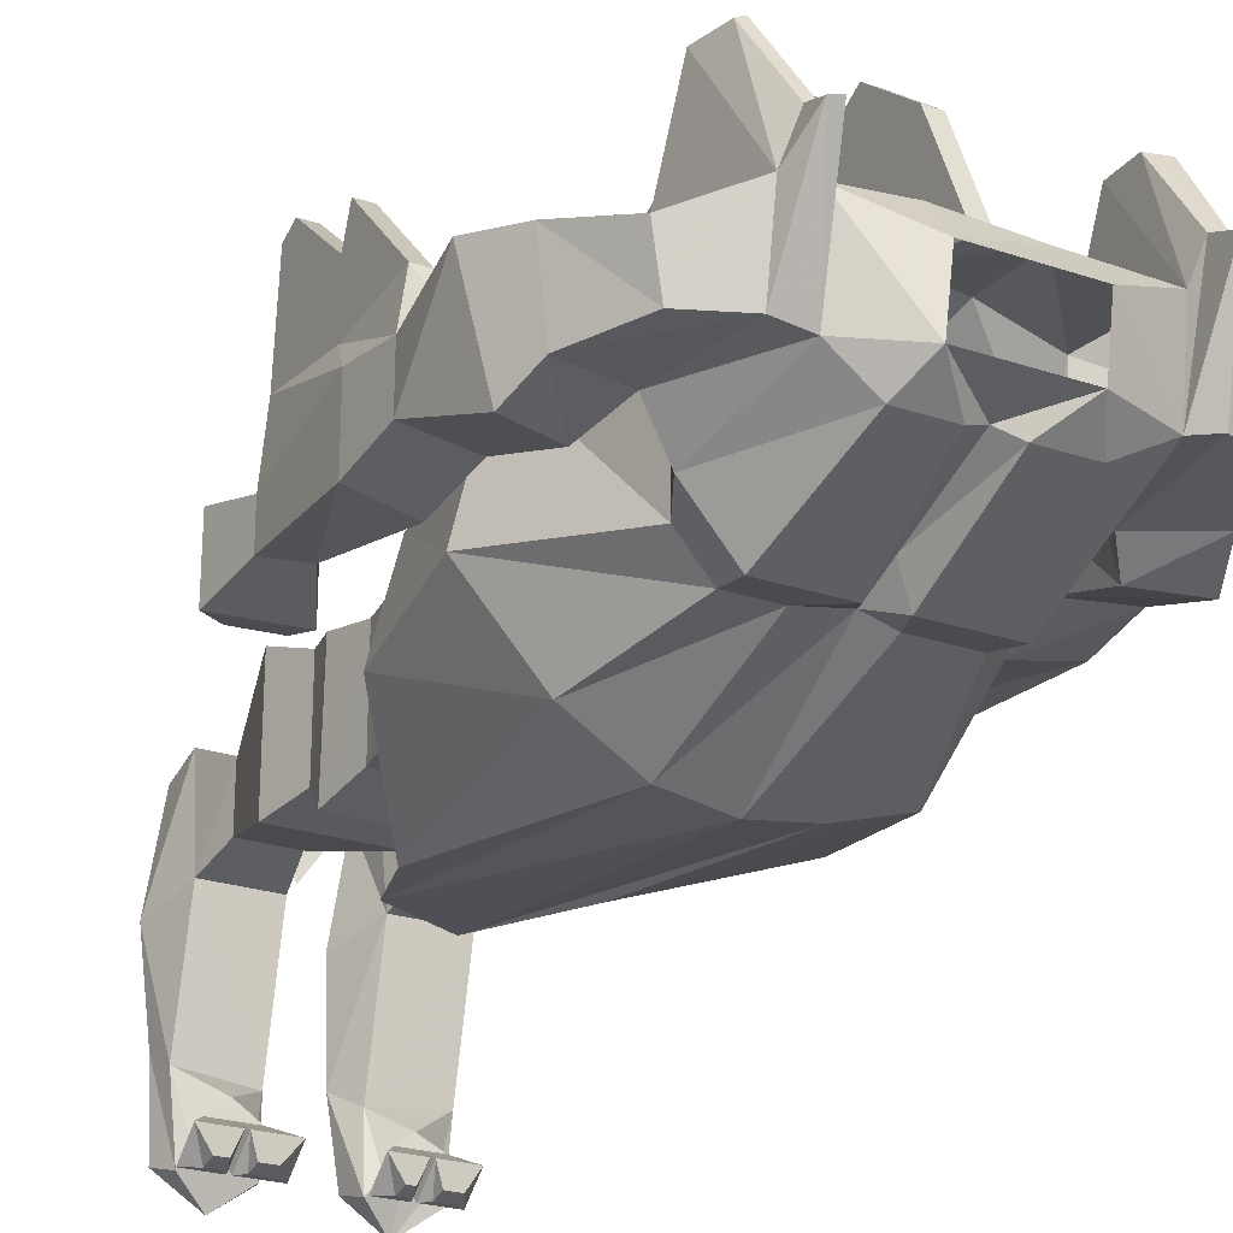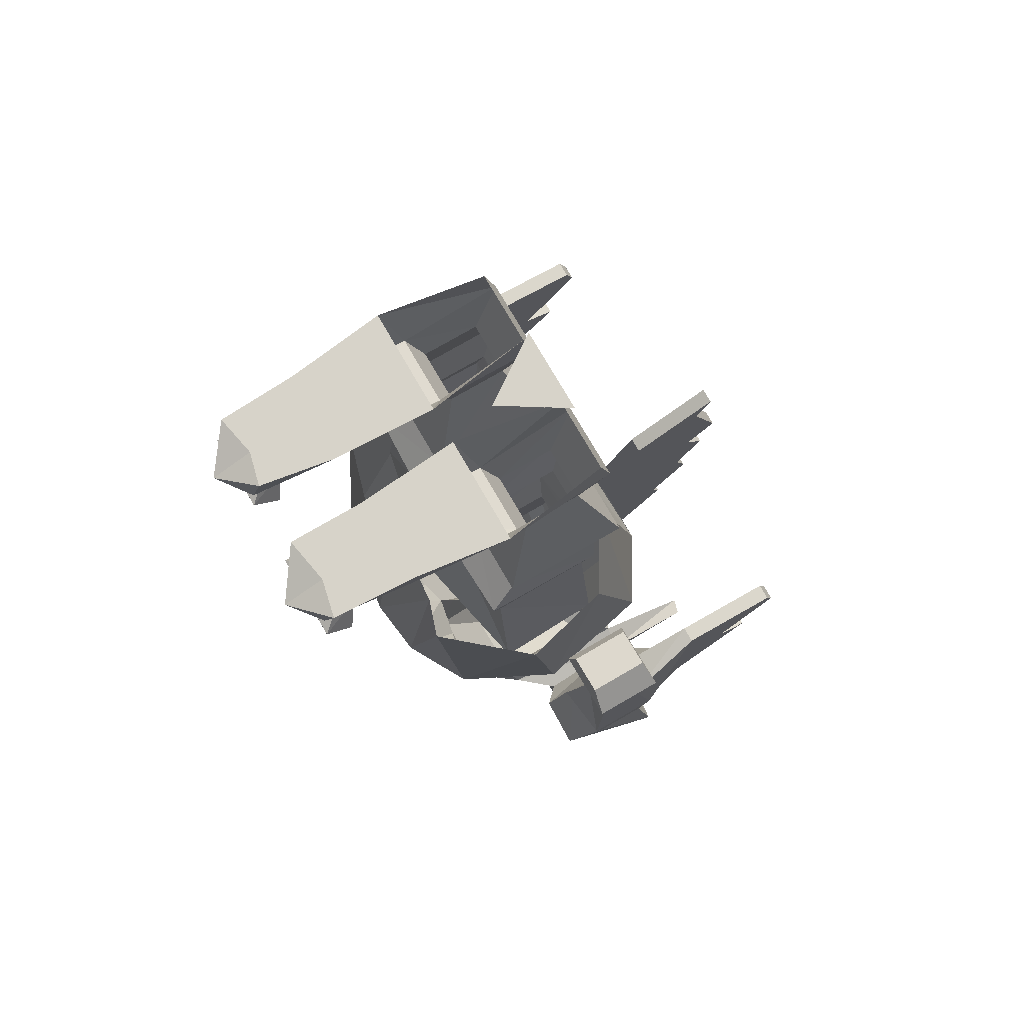
<metadata>
{"format":"obj","ext":"obj","renderer":"f3d","projection":"perspective","resolution":1024,"background":"white","views":[{"elev":-24.7,"azim":-28.9,"up":"+Z"},{"elev":76.3,"azim":-120.1,"up":"+Y"}]}
</metadata>
<code>
v 0.3125 -1.492 0.1172
v 0.2812 -1.586 0.3125
v 0.2812 -1.656 0.3125
v 0.2734 -1.727 0.07812
v 0.2734 -1.75 0.1641
v 0.2656 -1.805 0.1406
v 0.2812 -1.711 -0.05469
v 0.3672 -1.672 -0.05469
v 0.3828 -1.695 0.03906
v 0.3125 -1.508 0.1172
v 0.4219 -1.57 0.07812
v 0.4844 -1.445 0.09375
v 0.2969 -1.43 0.09375
v 0.3047 -1.477 -0.0625
v 0.2422 -1.492 0.1328
v 0.2422 -1.469 -0.1328
v 0.2266 -1.422 -0.1562
v 0.2266 -1.422 0.0625
v 0.1172 -1.492 0.1719
v 0.07031 -1.703 0.1172
v 0.2344 -1.719 0.1016
v 0.2344 -1.586 0.3047
v 0.2344 -1.656 0.3047
v 0.2344 -1.695 -0.0625
v 0.2422 -1.805 0.1328
v 0.2422 -1.75 0.1562
v 0.1016 -1.766 0.04688
v 0.08594 -1.766 -0.07812
v 0.125 -1.703 -0.125
v 0.1719 -1.492 -0.2344
v -0.3516 -1.156 0.07812
v -0.4219 -1.07 0.1641
v -0.4219 -1.25 0.1797
v -0.3594 -1.273 0.05469
v -0.3672 -1.273 -0.04688
v -0.3828 -1.156 -0.07812
v -0.4141 -0.9453 0.03125
v -0.4219 -0.8828 0.1875
v -0.4219 -0.9375 0.3984
v -0.4219 -1.07 0.2812
v -0.4219 -1.094 0.3438
v -0.4531 -1.094 0.3438
v -0.4531 -1.25 0.1797
v -0.4844 -1.289 0.0625
v -0.3125 -1.43 0.09375
v -0.3516 -1.43 -0.1016
v -0.4531 -1.461 -0.1016
v -0.4844 -1.289 -0.03906
v -0.4922 -1.172 -0.0625
v -0.4141 -0.9453 -0.04688
v -0.3594 -0.8281 0.0625
v -0.5 -0.8125 0.0625
v -0.4844 -0.9297 0.03125
v -0.4531 -0.8828 0.1875
v -0.4219 -0.8984 0.3828
v -0.4531 -0.8984 0.3828
v -0.4531 -0.9375 0.3984
v -0.4531 -1.07 0.2812
v -0.4531 -1.07 0.1641
v -0.4922 -1.172 0.07812
v -0.5 -1.453 0.09375
v -0.3047 -1.508 0.1172
v -0.3125 -1.508 -0.0625
v -0.4297 -1.531 -0.0625
v -0.4531 -1.547 0.07812
v -0.4844 -0.9297 -0.04688
v -0.3594 -0.8281 -0.07031
v -0.375 -0.7812 0.05469
v -0.4531 -0.7734 0.05469
v -0.4531 -0.7734 -0.0625
v -0.5 -0.8125 -0.07031
v -0.375 -0.7812 -0.0625
v 0.4844 -1.172 0.07812
v 0.4453 -1.07 0.1641
v 0.4453 -1.25 0.1797
v 0.4844 -1.289 0.0625
v 0.4844 -1.172 -0.0625
v 0.4766 -0.9297 -0.04688
v 0.4766 -0.9297 0.03125
v 0.4453 -0.8828 0.1875
v 0.4453 -0.9375 0.3984
v 0.4453 -1.07 0.2812
v 0.4453 -1.094 0.3438
v 0.4141 -1.094 0.3438
v 0.4141 -1.25 0.1797
v 0.3516 -1.273 0.05469
v 0.4844 -1.289 -0.03906
v 0.375 -1.156 -0.07812
v 0.4062 -0.9453 -0.04688
v 0.3516 -0.8281 -0.07031
v 0.4922 -0.8125 -0.07031
v 0.4922 -0.8125 0.0625
v 0.4062 -0.9453 0.03125
v 0.4141 -0.8828 0.1875
v 0.4453 -0.8984 0.3828
v 0.4141 -0.8984 0.3828
v 0.4141 -0.9375 0.3984
v 0.4141 -1.07 0.2812
v 0.4141 -1.07 0.1641
v 0.3438 -1.156 0.07812
v 0.3594 -1.273 -0.04688
v 0.3438 -1.43 -0.1016
v 0.4219 -1.539 -0.0625
v 0.4609 -1.453 -0.1016
v -0.08594 0 0.07812
v 0.07812 0 0.07812
v -0.007812 0 -0.04688
v -0.09375 -1.766 0.04688
v -0.08594 -1.703 0.125
v -0.2188 -1.719 0.1016
v -0.1094 -1.766 -0.07812
v -0.2109 -1.695 -0.0625
v -0.1406 -1.703 -0.125
v -0.04688 -1.703 -0.125
v 0 -1.68 -0.1016
v 0.03125 -1.703 -0.125
v 0.02344 -1.492 -0.2344
v 0.05469 -1.422 -0.2188
v 0.1641 -1.422 -0.2188
v 0.2344 -1.18 -0.3047
v 0.3438 -1.117 -0.08594
v 0.3047 -1.117 0.1406
v 0.09375 -1.414 0.1328
v 0.01562 -1.5 0.1797
v 0.01562 -1.68 0.1328
v -0.01562 -1.68 0.1328
v -0.125 -1.5 0.1797
v -0.2578 -1.484 0.125
v -0.2656 -1.656 0.3203
v -0.2422 -1.75 0.1719
v -0.2422 -1.805 0.1484
v -0.2656 -1.805 0.1406
v -0.2734 -1.695 -0.05469
v -0.2578 -1.484 -0.1328
v -0.1797 -1.492 -0.2344
v -0.03906 -1.492 -0.2344
v 0 -1.5 -0.1719
v 0 -1.422 -0.2031
v 0.007812 -1.164 -0.3516
v 0.1172 -1.164 -0.3359
v 0.0625 -0.75 -0.3047
v 0.3125 -0.8516 -0.2344
v 0.3203 -0.8594 -0.125
v 0.3047 -0.8438 0.1406
v 0.1562 -1.117 0.2266
v 0.01562 -1.414 0.1328
v 0.01562 -1.461 0.3359
v 0.01562 -1.602 0.3203
v -0.01562 -1.602 0.3203
v -0.01562 -1.461 0.3359
v -0.01562 -1.5 0.1797
v -0.01562 -1.414 0.1328
v -0.1172 -1.422 0.1172
v -0.2266 -1.422 0.07031
v -0.2656 -1.586 0.3203
v -0.2969 -1.586 0.3125
v -0.2812 -1.656 0.3125
v -0.2578 -1.75 0.1641
v -0.2812 -1.734 0.08594
v -0.3672 -1.656 -0.05469
v -0.1484 -1.117 0.2344
v -0.2812 -1.125 0.1562
v -0.01562 -1.117 0.2344
v -0.01562 -1.094 0.4062
v -0.01562 -0.9453 0.3203
v -0.01562 -0.9219 0.4688
v -0.01562 -0.8594 0.5
v 0.01562 -0.8594 0.5
v 0.01562 -0.9453 0.3203
v 0.01562 -0.9219 0.4688
v 0.01562 -1.086 0.5312
v 0.01562 -1.094 0.4062
v 0.01562 -1.117 0.2344
v 0.01562 -1.289 0.375
v -0.3359 -1.117 -0.08594
v -0.2266 -1.422 -0.1562
v -0.1719 -1.422 -0.2188
v -0.08594 -1.422 -0.2188
v -0.2344 -1.18 -0.2656
v -0.1094 -1.172 -0.3359
v -0.125 -0.7344 0.1406
v -0.2656 -0.8594 0.0625
v 0.1172 -0.8047 0.1406
v -0.3125 -0.8594 -0.125
v -0.1953 -0.7188 -0.2969
v -0.1484 -0.5703 -0.2812
v 0 -0.4844 -0.2734
v -0.3906 -1.672 0.03906
v 0.3516 -0.8281 0.0625
v 0.3672 -0.7812 0.05469
v 0.3672 -0.7812 -0.0625
v 0.4453 -0.7734 -0.0625
v 0.4453 -0.7734 0.05469
v 0.2109 -0.08594 0.08594
v 0.2109 -0.1094 -0.1094
v 0.2422 0 -0.1406
v 0.2109 0 0.0625
v 0.07031 -0.08594 0.08594
v 0.09375 -0.1953 0.03125
v 0.1953 -0.1953 0.03125
v 0.1953 -0.1953 -0.07812
v 0.07812 -0.1094 -0.1094
v 0.07812 -0.05469 -0.3672
v 0.2109 -0.05469 -0.3516
v 0.2188 0 -0.3281
v 0.03906 0 -0.1406
v 0.04688 0 -0.3359
v 0.07031 0 0.0625
v 0.09375 -0.1953 -0.07812
v 0.03906 -0.4062 -0.1406
v 0.03125 -0.4062 0.1016
v 0.2422 -0.4062 0.1016
v 0.2422 -0.4062 -0.1406
v 0.2266 -0.5078 -0.125
v 0.0625 -0.5078 -0.125
v 0.0625 -0.5078 0.0625
v 0.2266 -0.5078 0.0625
v 0.2422 -0.5781 0.05469
v 0.2422 -0.5703 -0.1797
v 0.03906 -0.5781 -0.1875
v 0.03906 -0.5859 0.04688
v 0.0625 -0.6719 0.03906
v 0.2266 -0.6719 0.03906
v 0.2266 -0.6719 -0.1562
v 0.0625 -0.6719 -0.1641
v 0.01562 -0.9766 -0.2188
v 0.01562 -0.9766 0.1094
v 0.2656 -0.9766 0.04688
v 0.2734 -0.9766 -0.1641
v -0.2031 -0.08594 0.08594
v -0.1875 -0.1953 0.03125
v -0.08594 -0.1953 0.03125
v -0.0625 -0.08594 0.08594
v -0.2031 0 0.0625
v -0.2344 0 -0.1406
v -0.2031 -0.1094 -0.1094
v -0.1875 -0.1953 -0.07812
v -0.2422 -0.4062 0.1016
v -0.02344 -0.4062 0.1016
v -0.03125 -0.4062 -0.1406
v -0.08594 -0.1953 -0.07812
v -0.07031 -0.1094 -0.1094
v -0.0625 0 0.0625
v -0.07031 -0.05469 -0.3672
v -0.04688 0 -0.3359
v -0.03125 0 -0.1406
v -0.2422 -0.4062 -0.1406
v -0.2188 -0.5078 0.0625
v -0.05469 -0.5078 0.0625
v -0.05469 -0.5078 -0.125
v -0.2188 -0.5078 -0.125
v -0.2344 -0.5781 0.05469
v -0.03125 -0.5859 0.04688
v -0.03125 -0.5781 -0.1875
v -0.2344 -0.5703 -0.1797
v -0.2188 -0.6719 0.03906
v -0.05469 -0.6719 0.03906
v -0.05469 -0.6719 -0.1641
v -0.2188 -0.6719 -0.1562
v -0.2578 -0.9766 0.04688
v -0.007812 -0.9766 0.1094
v -0.007812 -0.9766 -0.2188
v -0.2656 -0.9766 -0.1641
v 0.01562 -1.141 0.4688
v 0.01562 -1.195 0.5078
v 0.01562 -1.289 0.4531
v 0.01562 -1.352 0.4766
v -0.01562 -1.086 0.5312
v -0.01562 -1.141 0.4688
v -0.01562 -1.195 0.5078
v -0.01562 -1.289 0.4531
v -0.01562 -1.352 0.4766
v 0.01562 -1.453 0.3984
v 0.01562 -1.484 0.4141
v -0.01562 -1.484 0.4141
v -0.01562 -1.453 0.3984
v -0.01562 -1.289 0.375
v 0.2109 0 -0.4766
v 0.1328 0 -0.4609
v 0.07031 0 -0.4766
v 0.07812 -0.0625 -0.4922
v 0.1328 -0.03125 -0.5391
v 0.1953 -0.0625 -0.4922
v 0.1797 -0.07031 -0.4609
v 0.1328 -0.07031 -0.4609
v 0.1016 -0.07031 -0.4609
v 0.1328 -0.1016 -0.4062
v 0.1797 -0.1016 -0.4297
v 0.1328 -0.1016 -0.4297
v 0.1406 -0.1484 -0.4531
v 0.2109 -0.1484 -0.4531
v 0.1016 -0.1016 -0.4297
v 0.1406 -0.09375 -0.5
v 0.1562 -0.1094 -0.5
v 0.1562 -0.1406 -0.4922
v 0.1875 -0.1406 -0.4922
v 0.2109 -0.09375 -0.5
v 0.1875 -0.1094 -0.5
v 0.07031 -0.1484 -0.4531
v 0.1328 -0.1484 -0.4531
v 0.07031 -0.09375 -0.5
v 0.1016 -0.1094 -0.5
v 0.1016 -0.1406 -0.4922
v 0.1172 -0.1406 -0.4922
v 0.1328 -0.09375 -0.5
v 0.1172 -0.1094 -0.5
v -0.2031 -0.05469 -0.3516
v -0.1328 -0.1016 -0.3984
v -0.08594 -0.07031 -0.4609
v -0.07031 -0.05469 -0.4922
v -0.04688 0 -0.4766
v -0.1328 0 -0.4609
v -0.2109 0 -0.3203
v -0.2031 0 -0.4766
v -0.1875 -0.05469 -0.4922
v -0.1719 -0.07031 -0.4609
v -0.1719 -0.1016 -0.4297
v -0.1328 -0.1016 -0.4297
v -0.08594 -0.1016 -0.4297
v -0.1328 -0.03125 -0.5391
v -0.1328 -0.07031 -0.4609
v -0.04688 -0.09375 -0.5
v -0.125 -0.09375 -0.5
v -0.1328 -0.1484 -0.4531
v -0.1328 -0.09375 -0.5
v -0.2031 -0.09375 -0.5
v -0.2031 -0.1484 -0.4531
v -0.1719 -0.1406 -0.4922
v -0.1484 -0.1406 -0.4922
v -0.1484 -0.1094 -0.5
v -0.1719 -0.1094 -0.5
v -0.125 -0.1484 -0.4531
v -0.04688 -0.1484 -0.4531
v -0.07812 -0.1406 -0.4922
v -0.07812 -0.1094 -0.5
v -0.1094 -0.1094 -0.5
v -0.1094 -0.1406 -0.4922
f 1 2 3
f 1 3 4
f 4 3 5
f 15 16 17
f 15 17 18
f 15 18 19
f 15 21 22
f 15 22 2
f 15 2 1
f 21 23 22
f 22 23 3
f 22 3 2
f 26 5 23
f 26 23 21
f 5 3 23
f 31 37 32
f 32 37 38
f 32 38 39
f 32 39 40
f 37 53 38
f 38 53 54
f 38 54 55
f 38 55 39
f 39 55 56
f 39 56 57
f 39 57 40
f 40 57 58
f 60 59 54
f 60 54 53
f 59 57 56
f 59 56 54
f 54 56 55
f 58 57 59
f 73 79 74
f 74 79 80
f 74 80 81
f 74 81 82
f 79 93 80
f 80 93 94
f 80 94 95
f 80 95 81
f 81 95 96
f 81 96 97
f 81 97 82
f 82 97 98
f 100 99 94
f 100 94 93
f 99 97 96
f 99 96 94
f 94 96 95
f 98 97 99
f 111 115 28
f 30 117 118
f 30 118 119
f 30 119 16
f 16 119 17
f 18 123 19
f 19 123 124
f 110 128 129
f 110 129 130
f 114 136 115
f 115 136 137
f 115 137 116
f 116 137 117
f 117 137 138
f 117 138 118
f 123 146 124
f 124 146 147
f 127 151 152
f 127 152 153
f 127 153 128
f 128 153 154
f 128 154 134
f 128 62 155
f 128 155 129
f 129 155 156
f 129 156 157
f 129 157 130
f 130 157 158
f 154 176 134
f 134 176 135
f 135 176 177
f 135 177 136
f 136 177 178
f 136 178 138
f 136 138 137
f 62 159 156
f 62 156 155
f 174 266 267
f 174 267 147
f 174 147 146
f 266 271 267
f 267 271 272
f 267 272 273
f 267 273 147
f 150 276 272
f 150 272 271
f 150 271 277
f 150 277 151
f 151 277 152
f 273 272 276
f 159 157 156
f 157 159 158
f 4 5 6
f 4 6 7
f 10 14 15
f 15 14 16
f 15 19 20
f 15 20 21
f 24 25 26
f 24 26 21
f 24 21 27
f 24 27 28
f 24 28 29
f 24 29 30
f 24 30 16
f 24 16 14
f 24 14 7
f 24 7 25
f 25 7 6
f 25 6 26
f 26 6 5
f 31 32 33
f 31 33 34
f 32 40 41
f 32 41 33
f 33 41 42
f 33 42 43
f 33 43 34
f 34 43 44
f 40 58 41
f 41 58 42
f 42 58 43
f 43 58 59
f 43 59 44
f 44 59 60
f 73 74 75
f 73 75 76
f 74 82 83
f 74 83 75
f 75 83 84
f 75 84 85
f 75 85 76
f 76 85 86
f 82 98 83
f 83 98 84
f 84 98 85
f 85 98 99
f 85 99 86
f 86 99 100
f 105 106 107
f 105 106 107
f 108 27 20
f 108 20 109
f 108 109 110
f 108 110 111
f 111 110 112
f 111 112 113
f 111 113 114
f 111 114 115
f 28 115 116
f 28 116 29
f 29 116 117
f 29 117 30
f 17 119 120
f 17 121 18
f 18 122 123
f 19 124 20
f 20 124 125
f 20 125 109
f 109 125 126
f 109 126 127
f 109 127 110
f 110 127 128
f 110 130 131
f 110 131 112
f 112 131 132
f 112 132 133
f 112 133 63
f 112 63 134
f 112 134 113
f 113 134 135
f 113 135 114
f 114 135 136
f 118 138 139
f 118 140 119
f 123 145 146
f 124 147 148
f 124 148 125
f 125 148 149
f 125 149 126
f 126 149 150
f 126 150 151
f 126 151 127
f 128 134 62
f 130 158 131
f 131 158 132
f 132 158 159
f 132 159 133
f 21 20 27
f 161 154 153
f 173 172 174
f 173 174 146
f 173 146 145
f 162 176 154
f 175 177 176
f 179 178 177
f 180 138 178
f 62 134 63
f 194 195 196
f 194 196 197
f 194 197 198
f 195 204 196
f 196 204 205
f 196 205 206
f 206 205 207
f 206 207 202
f 206 202 208
f 208 202 198
f 208 198 197
f 230 233 234
f 230 234 235
f 230 235 236
f 233 242 243
f 233 243 234
f 242 244 245
f 242 245 246
f 242 246 243
f 172 264 265
f 172 265 174
f 174 265 266
f 147 273 274
f 147 274 148
f 148 274 275
f 148 275 149
f 149 275 276
f 149 276 150
f 274 273 276
f 274 276 275
f 207 203 202
f 282 281 280
f 282 280 279
f 282 279 278
f 282 278 283
f 288 289 290
f 288 290 291
f 288 291 284
f 289 285 293
f 289 293 290
f 291 297 284
f 284 297 285
f 285 297 293
f 299 300 289
f 299 289 292
f 299 292 301
f 300 305 285
f 300 285 289
f 301 292 286
f 301 286 305
f 305 286 285
f 245 313 246
f 246 313 235
f 235 313 307
f 235 307 236
f 320 315 314
f 320 314 312
f 320 312 311
f 320 311 310
f 321 309 322
f 321 322 323
f 321 323 318
f 321 318 324
f 321 324 325
f 321 325 316
f 316 325 326
f 316 326 317
f 317 326 327
f 317 327 318
f 318 327 324
f 319 318 332
f 319 332 333
f 319 333 309
f 309 333 322
f 323 332 318
f 4 7 8
f 4 8 9
f 4 9 10
f 10 9 11
f 10 11 12
f 10 12 13
f 10 13 14
f 34 44 45
f 34 45 46
f 34 46 35
f 35 46 47
f 35 47 48
f 37 50 51
f 37 51 52
f 37 52 53
f 44 48 61
f 44 61 45
f 45 61 62
f 45 62 63
f 45 63 46
f 46 63 64
f 46 64 47
f 47 64 65
f 47 65 61
f 47 61 48
f 50 66 67
f 50 67 51
f 51 67 68
f 51 68 69
f 51 69 52
f 52 69 70
f 52 70 71
f 52 71 53
f 53 71 66
f 66 71 67
f 67 71 72
f 67 72 68
f 68 72 70
f 68 70 69
f 76 86 13
f 76 13 12
f 76 12 87
f 78 89 90
f 78 90 91
f 78 91 79
f 79 91 92
f 79 92 93
f 86 101 102
f 86 102 13
f 13 102 14
f 14 102 103
f 14 103 7
f 7 103 8
f 8 103 11
f 8 11 9
f 101 87 104
f 101 104 102
f 102 104 103
f 103 104 11
f 11 104 12
f 12 104 87
f 133 159 160
f 133 160 64
f 133 64 63
f 71 70 72
f 159 188 160
f 160 188 65
f 160 65 64
f 62 65 188
f 62 188 159
f 61 65 62
f 89 93 189
f 89 189 90
f 90 189 190
f 90 190 191
f 90 191 91
f 91 191 192
f 91 192 92
f 92 192 193
f 92 193 189
f 92 189 93
f 190 193 192
f 190 192 191
f 193 190 189
f 194 198 199
f 194 199 200
f 194 200 195
f 195 200 201
f 195 201 202
f 201 209 202
f 202 209 198
f 198 209 199
f 199 209 210
f 199 210 211
f 199 211 200
f 200 211 212
f 200 212 201
f 201 212 213
f 201 213 209
f 209 213 210
f 210 213 214
f 210 214 215
f 210 215 211
f 211 215 216
f 211 216 212
f 212 216 217
f 212 217 213
f 213 217 214
f 222 225 226
f 222 226 227
f 222 227 223
f 223 227 228
f 223 228 224
f 224 228 229
f 224 229 225
f 225 229 226
f 230 231 232
f 230 232 233
f 230 236 231
f 231 236 237
f 231 237 238
f 231 238 239
f 231 239 232
f 232 239 240
f 232 240 241
f 232 241 233
f 233 241 242
f 242 241 237
f 242 237 236
f 237 247 238
f 238 247 248
f 238 248 249
f 238 249 239
f 239 249 250
f 239 250 240
f 240 250 251
f 240 251 247
f 240 247 241
f 241 247 237
f 247 251 248
f 256 259 260
f 256 260 261
f 256 261 257
f 257 261 262
f 257 262 258
f 258 262 263
f 258 263 259
f 259 263 260
f 31 34 35
f 31 35 36
f 31 36 37
f 35 48 36
f 36 48 49
f 36 49 50
f 36 50 37
f 44 60 49
f 44 49 48
f 60 53 66
f 60 66 49
f 49 66 50
f 73 76 77
f 73 77 78
f 73 78 79
f 76 87 77
f 77 87 88
f 77 88 89
f 77 89 78
f 86 100 101
f 100 93 88
f 100 88 101
f 101 88 87
f 120 140 141
f 120 141 142
f 120 142 121
f 121 142 143
f 121 143 122
f 122 143 144
f 122 144 145
f 163 164 165
f 165 164 166
f 165 166 167
f 165 167 168
f 165 168 169
f 169 168 170
f 169 170 171
f 169 171 172
f 169 172 173
f 181 182 162
f 181 162 161
f 181 161 183
f 183 161 145
f 183 145 144
f 182 184 175
f 182 175 162
f 184 185 179
f 184 179 175
f 185 186 180
f 185 180 179
f 186 187 139
f 186 139 180
f 187 141 140
f 187 140 139
f 93 89 88
f 214 217 218
f 214 218 219
f 214 219 215
f 215 219 220
f 215 220 216
f 216 220 221
f 216 221 217
f 217 221 218
f 218 221 222
f 218 222 223
f 218 223 219
f 219 223 224
f 219 224 220
f 220 224 225
f 220 225 221
f 221 225 222
f 248 251 252
f 248 252 253
f 248 253 249
f 249 253 254
f 249 254 250
f 250 254 255
f 250 255 251
f 251 255 252
f 252 255 256
f 252 256 257
f 252 257 253
f 253 257 258
f 253 258 254
f 254 258 259
f 254 259 255
f 255 259 256
f 172 171 264
f 264 171 268
f 264 268 269
f 164 269 268
f 164 268 166
f 166 268 171
f 166 171 170
f 166 170 167
f 167 170 168
f 17 120 121
f 18 121 122
f 118 139 140
f 119 140 120
f 122 145 123
f 161 162 154
f 161 153 163
f 163 153 152
f 163 152 164
f 162 175 176
f 175 179 177
f 179 180 178
f 180 139 138
f 264 269 265
f 265 269 270
f 265 270 266
f 266 270 271
f 152 277 164
f 164 277 269
f 277 270 269
f 270 277 271
f 195 202 203
f 195 203 204
f 242 236 244
f 205 278 279
f 205 279 207
f 207 279 280
f 207 280 281
f 207 281 203
f 282 283 284
f 282 284 285
f 282 285 281
f 281 285 286
f 281 286 203
f 203 286 287
f 204 287 284
f 204 284 283
f 204 283 278
f 204 278 205
f 287 286 292
f 289 292 286
f 289 286 285
f 290 293 294
f 290 294 295
f 290 295 291
f 291 295 296
f 291 296 297
f 293 297 298
f 293 298 294
f 297 296 298
f 299 301 302
f 299 302 303
f 299 303 300
f 300 303 304
f 300 304 305
f 301 305 306
f 301 306 302
f 305 304 306
f 236 307 244
f 244 308 309
f 244 309 310
f 244 310 311
f 244 311 245
f 245 311 312
f 245 312 313
f 312 314 313
f 313 314 315
f 313 315 307
f 307 315 316
f 307 316 308
f 308 316 317
f 320 310 309
f 320 309 321
f 320 321 315
f 315 321 316
f 316 321 318
f 316 318 317
f 324 327 328
f 324 328 329
f 324 329 325
f 325 329 330
f 325 330 326
f 326 330 331
f 326 331 327
f 327 331 328
f 322 333 334
f 322 334 335
f 322 335 323
f 323 335 336
f 323 336 332
f 333 332 337
f 333 337 334
f 332 336 337
f 203 287 204
f 244 307 308
f 288 287 289
f 288 284 287
f 287 284 286
f 287 292 289
f 308 317 318
f 308 318 319
f 308 319 309
f 308 309 316
f 294 298 296
f 294 296 295
f 302 306 304
f 302 304 303
f 328 331 329
f 329 331 330
f 334 337 336
f 334 336 335

</code>
